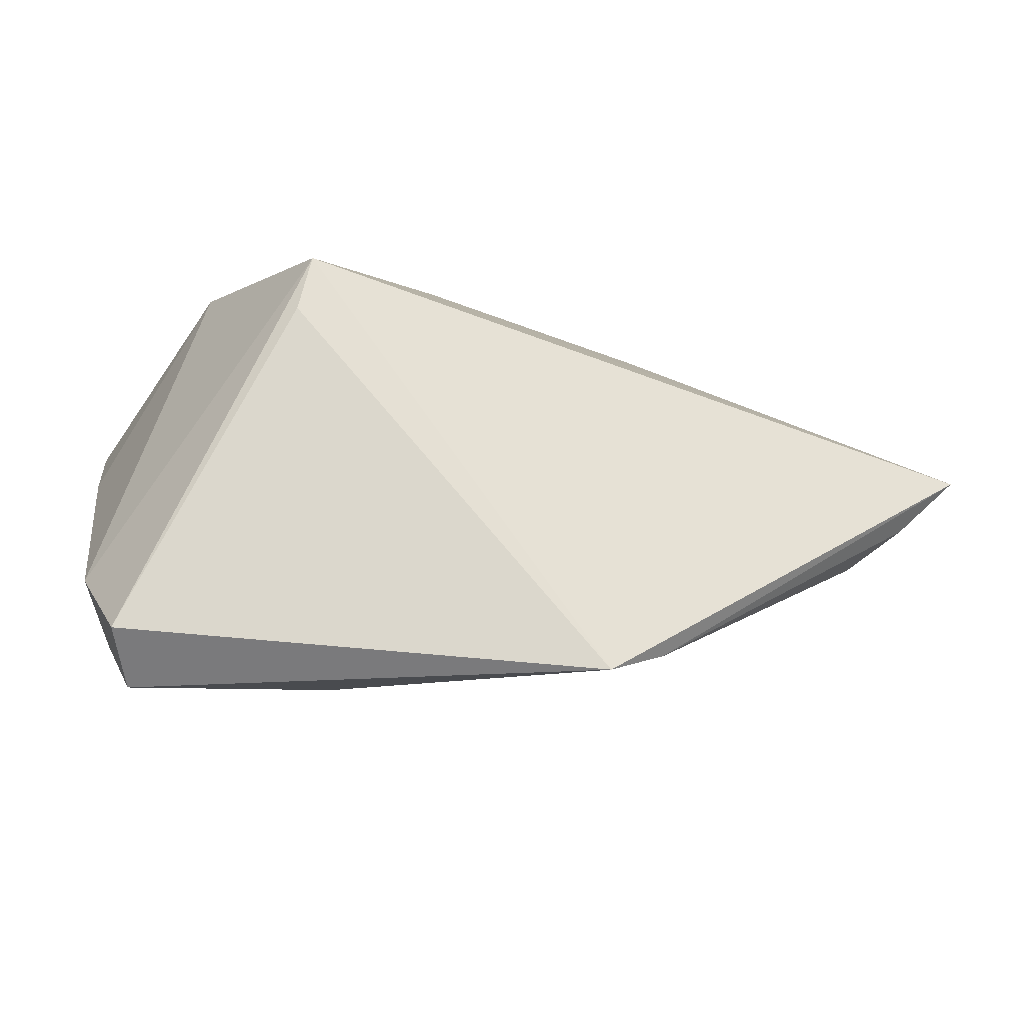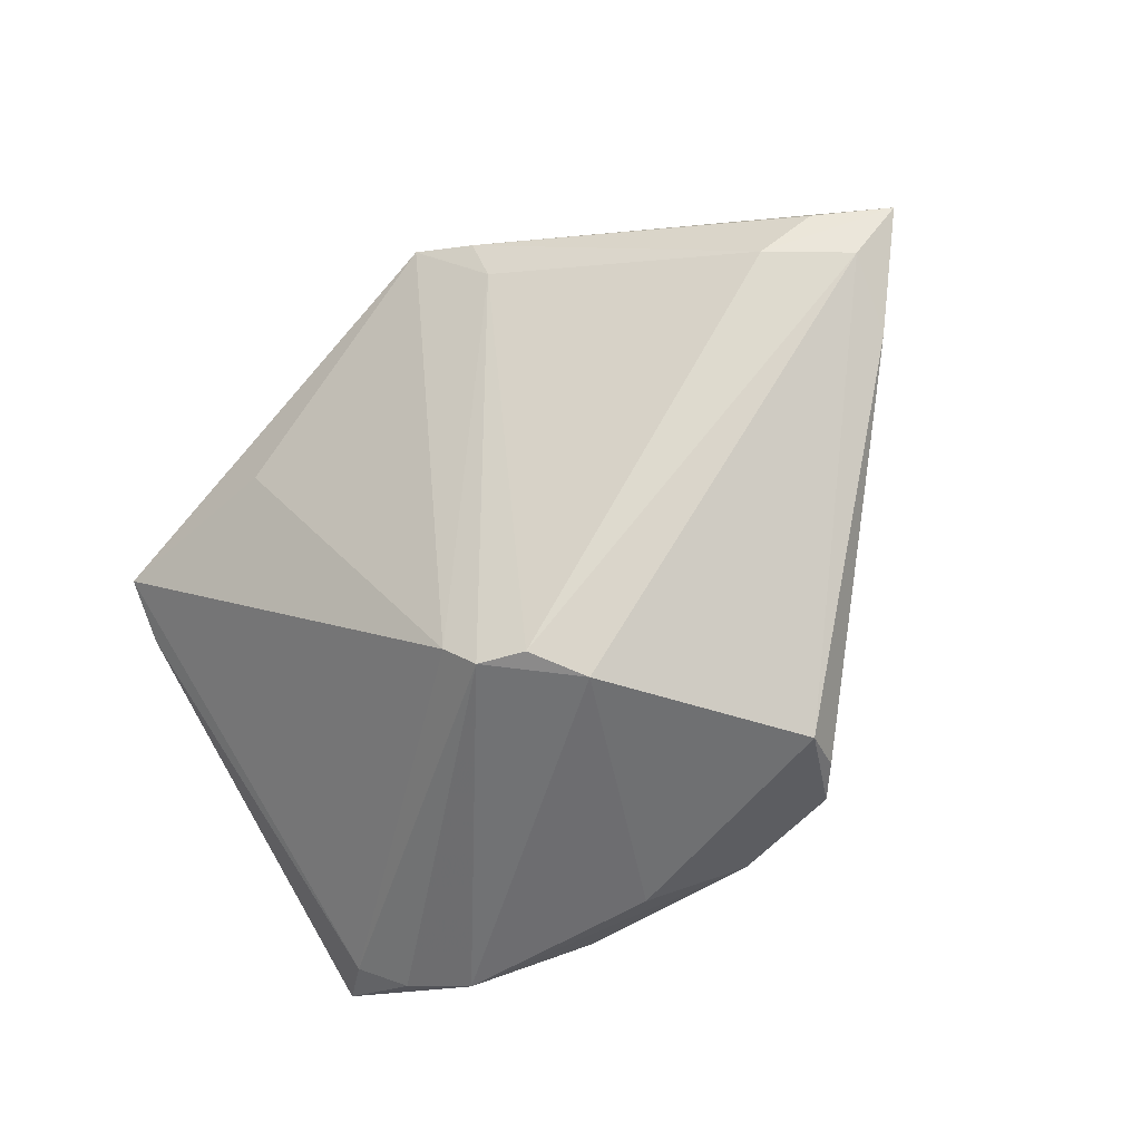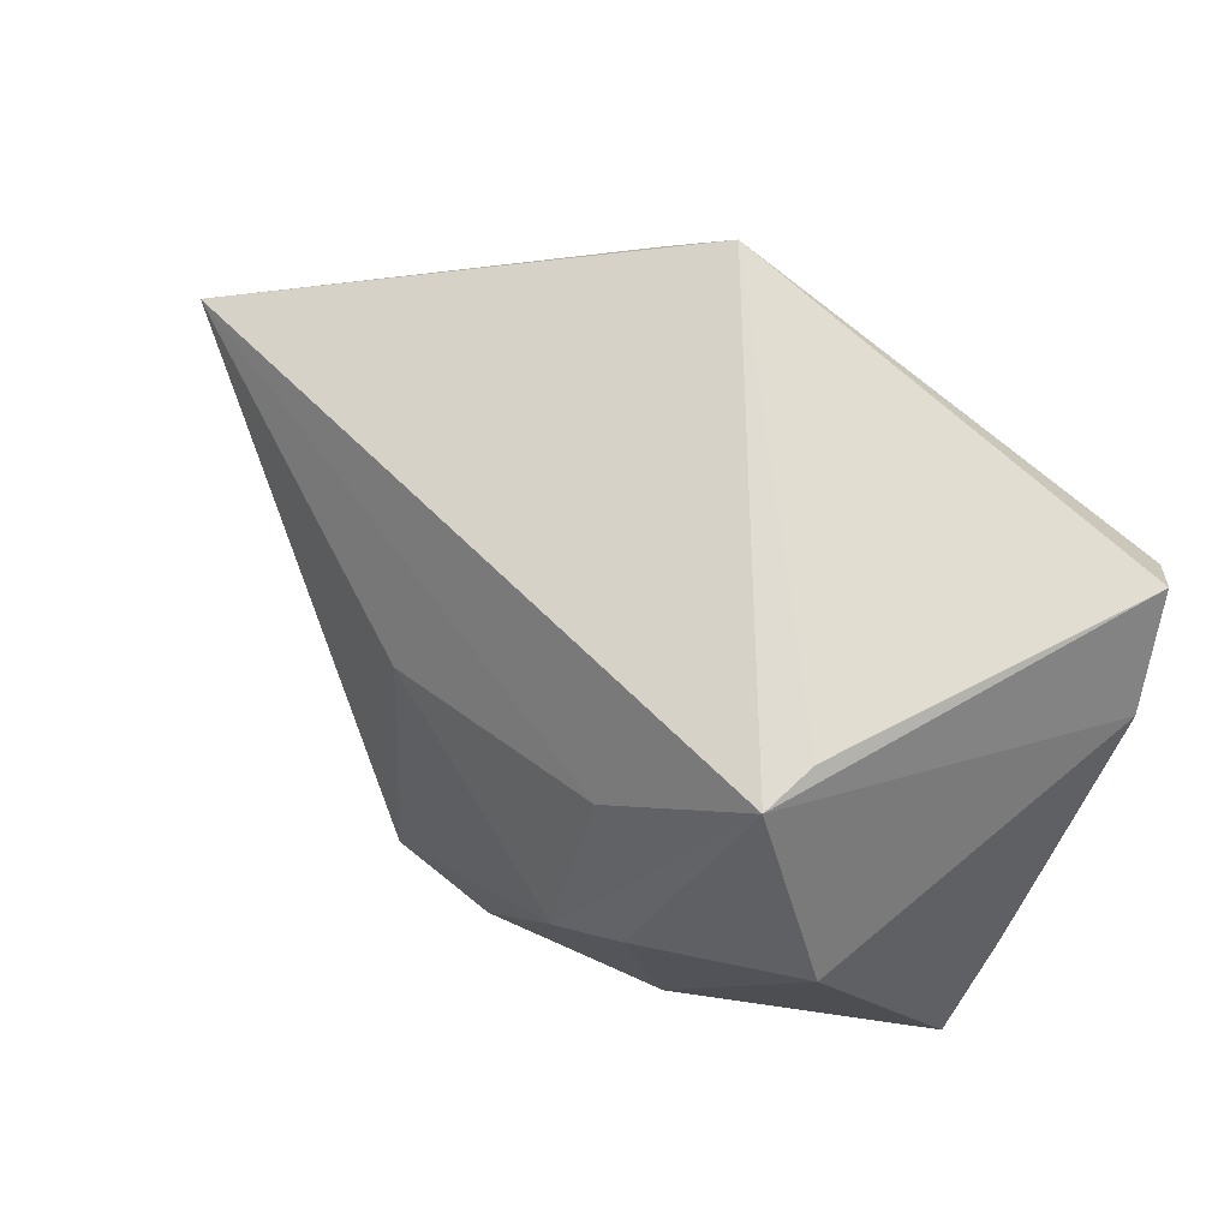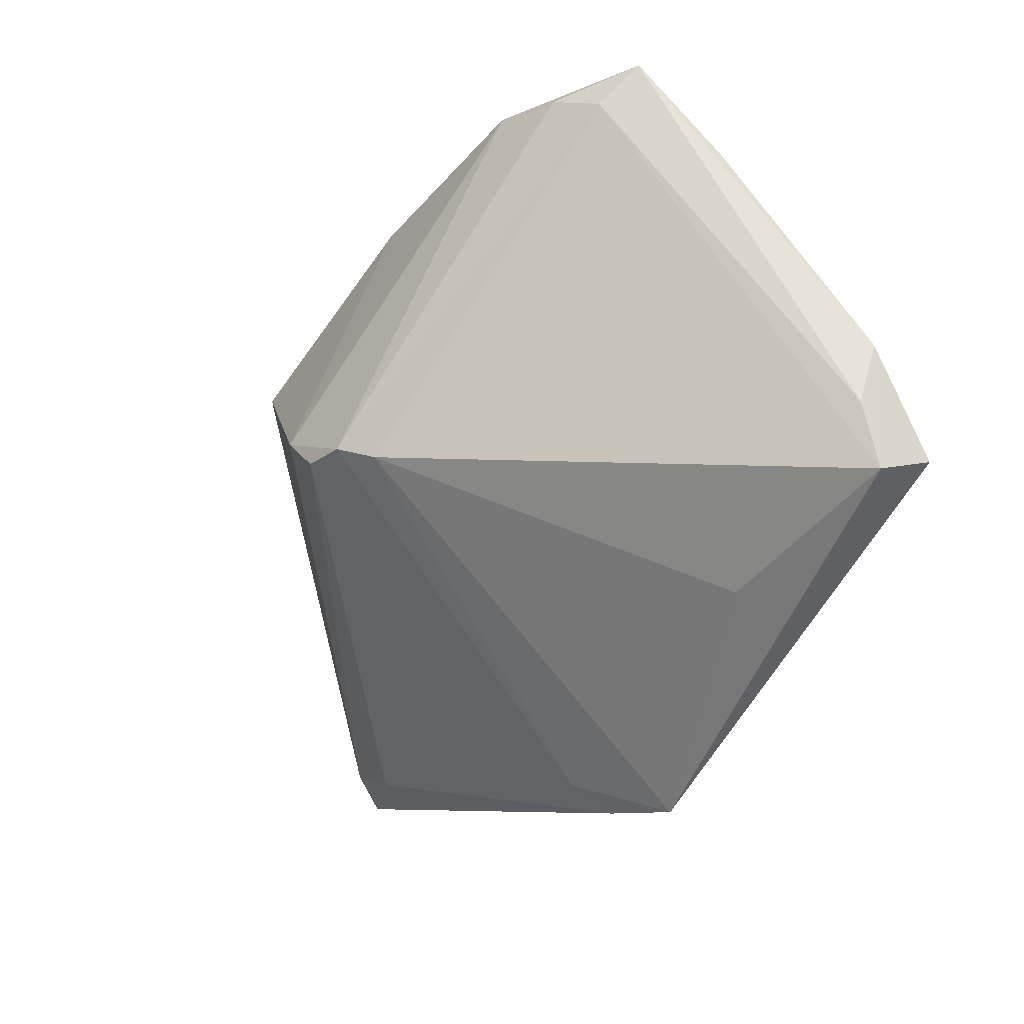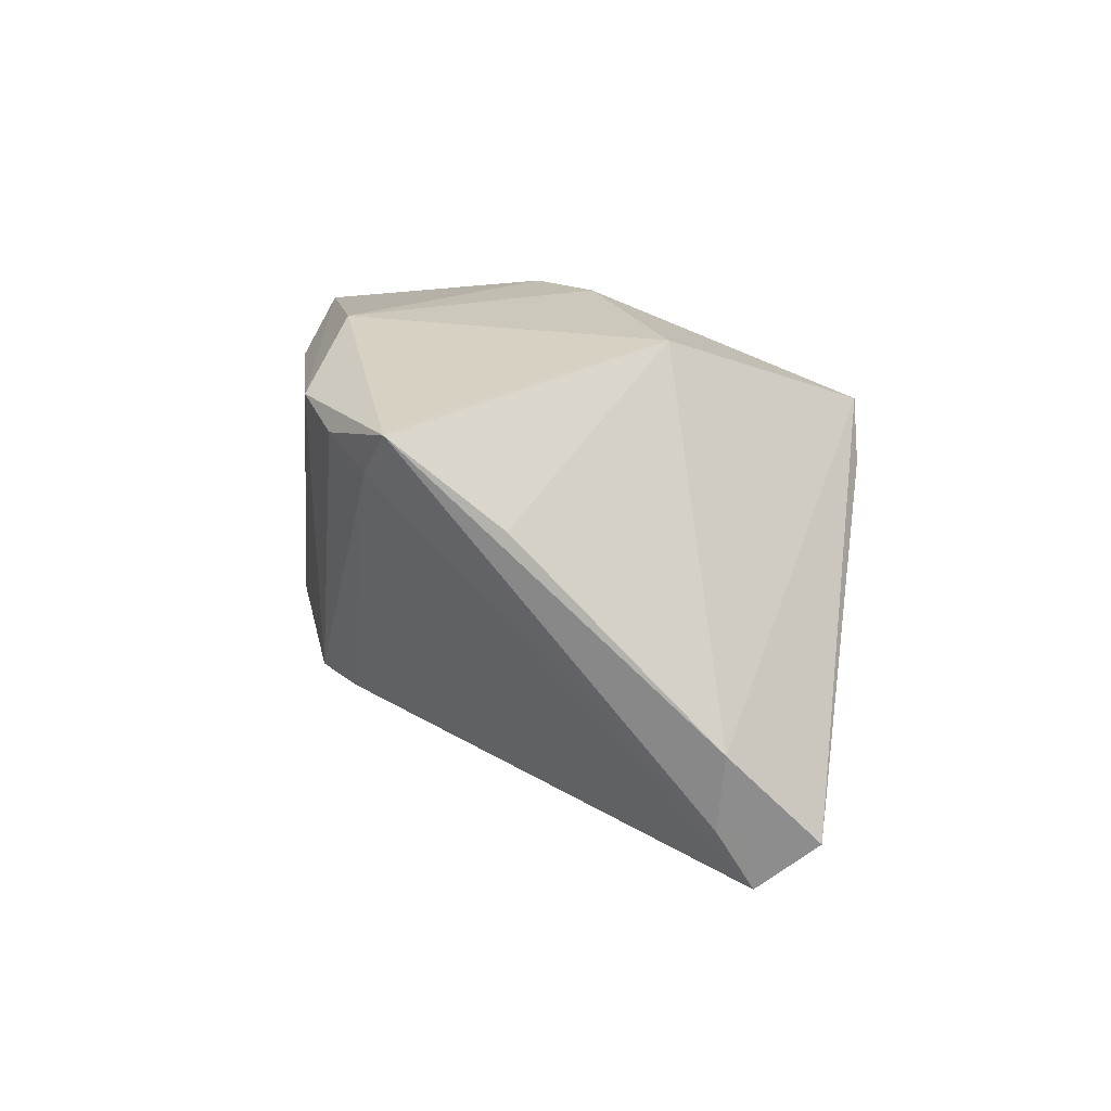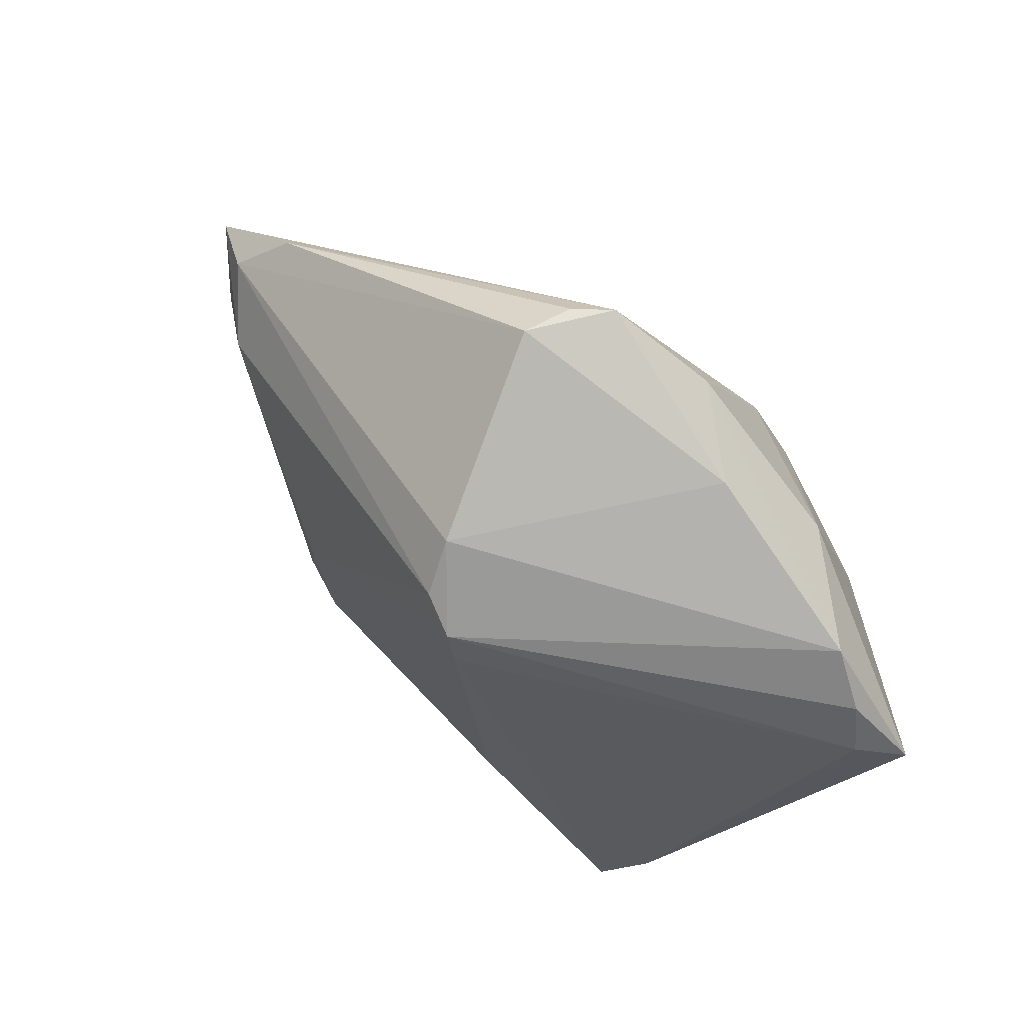
<metadata>
{"format":"obj","ext":"obj","renderer":"f3d","projection":"perspective","resolution":1024,"background":"white","views":[{"elev":-23.9,"azim":-9.5,"up":"+Y"},{"elev":-54.1,"azim":46.7,"up":"+Z"},{"elev":69.1,"azim":-145.9,"up":"+Z"},{"elev":-55.2,"azim":-128.0,"up":"+Y"},{"elev":2.3,"azim":-96.4,"up":"+Y"},{"elev":-79.7,"azim":137.2,"up":"+Z"}]}
</metadata>
<code>
v 0.00618 -0.03148 0.02953
v 0.05307 0.00027 0.01692
v -0.0246 0.0266 -0.02495
v -0.04286 0.01396 -0.02719
v 0.04101 -0.00953 0.01029
v 0.04617 -0.006311 0.01587
v -0.01318 0.03148 -0.003421
v -0.001579 0.0284 -0.006666
v -0.01209 0.02315 -0.02953
v 0.003948 -0.01009 -0.02792
v 0.0449 0.005577 0.004919
v -0.05254 -0.01732 0.01066
v -0.04911 -0.02521 0.01033
v -0.02123 0.0298 0.001616
v -0.004248 -0.01468 -0.02394
v 0.01675 0.02021 -0.02834
v -0.02867 0.0179 0.02907
v -0.02352 -0.03033 0.01409
v 0.01055 0.02897 -0.02638
v 0.006929 -0.003746 -0.02953
v 0.01447 0.02553 -0.02646
v -0.0402 0.02332 0.007005
v 0.04818 -0.001575 0.01047
v -0.03586 0.01793 -0.02953
v -0.04737 0.009975 -0.0239
v 0.01462 0.0198 0.006026
v -0.04862 -0.02675 0.02104
v -0.002896 0.03016 -0.02603
v -0.05296 0.01348 -0.02221
v -0.04941 0.01582 -0.01724
v -0.001196 -0.0125 -0.02741
v 0.01381 -0.02627 0.02037
v 0.01299 -0.02826 0.02611
v -0.03017 0.01109 0.02902
v -0.01277 0.02253 0.01497
v -0.05307 0.004372 -0.01056
v -0.0465 -0.03148 0.01461
f 2 17 1
f 30 29 22
f 3 30 22
f 24 29 3
f 29 30 3
f 18 1 37
f 12 17 22
f 17 12 27
f 37 1 27
f 27 12 37
f 13 25 37
f 29 25 13
f 37 12 13
f 13 12 29
f 4 29 24
f 4 25 29
f 24 31 4
f 31 25 4
f 20 9 16
f 20 31 24
f 24 9 20
f 1 18 15
f 15 18 37
f 37 25 15
f 15 25 31
f 6 5 2
f 32 15 31
f 1 15 32
f 22 29 36
f 36 12 22
f 29 12 36
f 34 1 17
f 17 27 34
f 34 27 1
f 3 7 28
f 24 3 28
f 28 9 24
f 22 17 14
f 17 7 14
f 14 3 22
f 14 7 3
f 35 7 17
f 35 26 7
f 35 17 2
f 2 26 35
f 31 20 10
f 10 32 31
f 5 32 10
f 23 20 16
f 2 5 23
f 5 10 23
f 23 10 20
f 7 26 8
f 1 32 33
f 33 32 5
f 5 6 33
f 2 1 33
f 33 6 2
f 16 9 19
f 9 28 19
f 19 28 7
f 19 26 2
f 7 8 19
f 19 8 26
f 2 23 11
f 11 23 16
f 11 19 2
f 16 19 21
f 21 11 16
f 19 11 21

</code>
